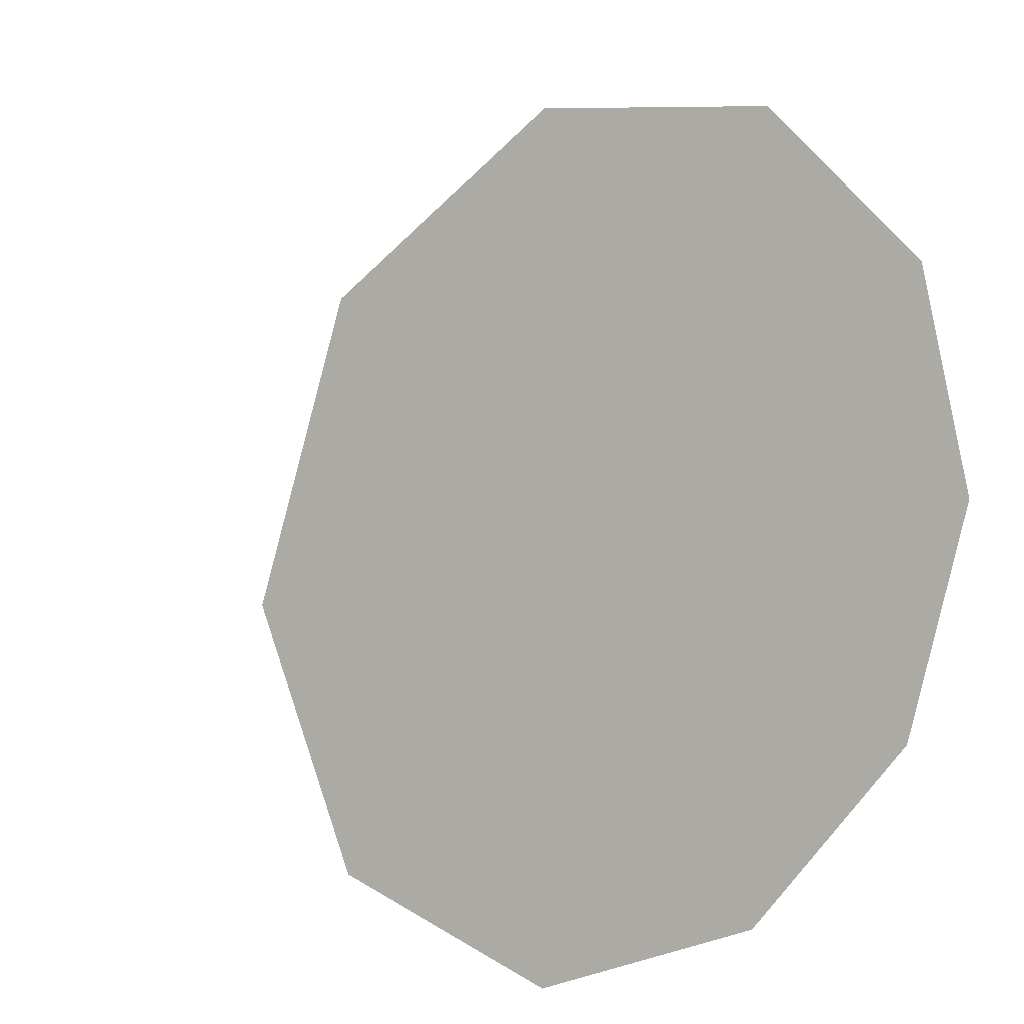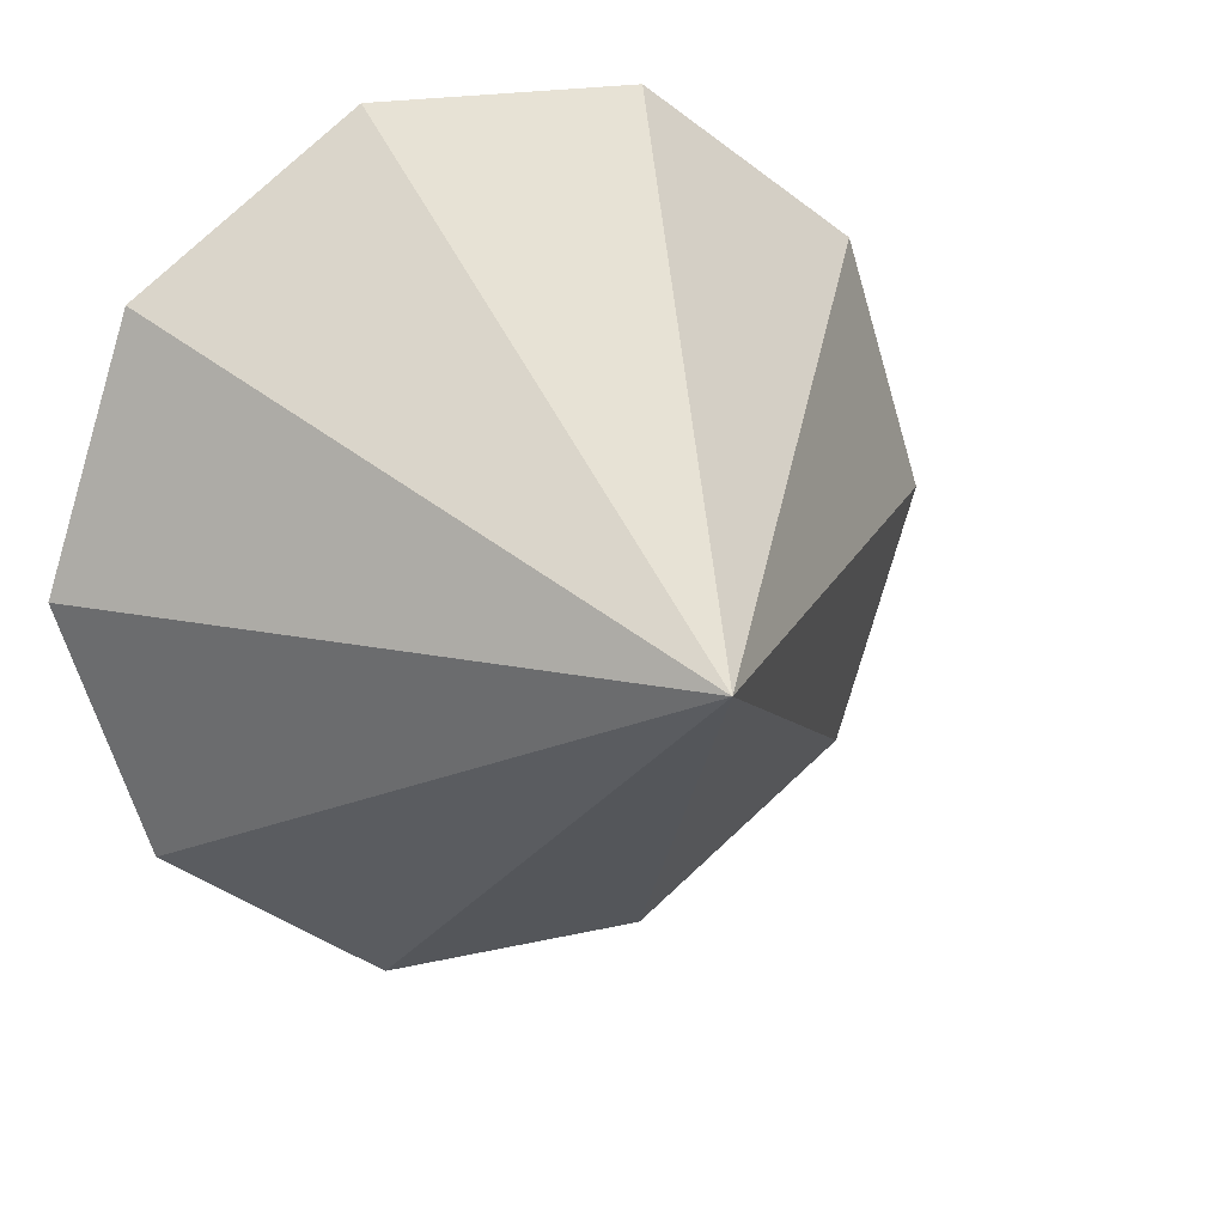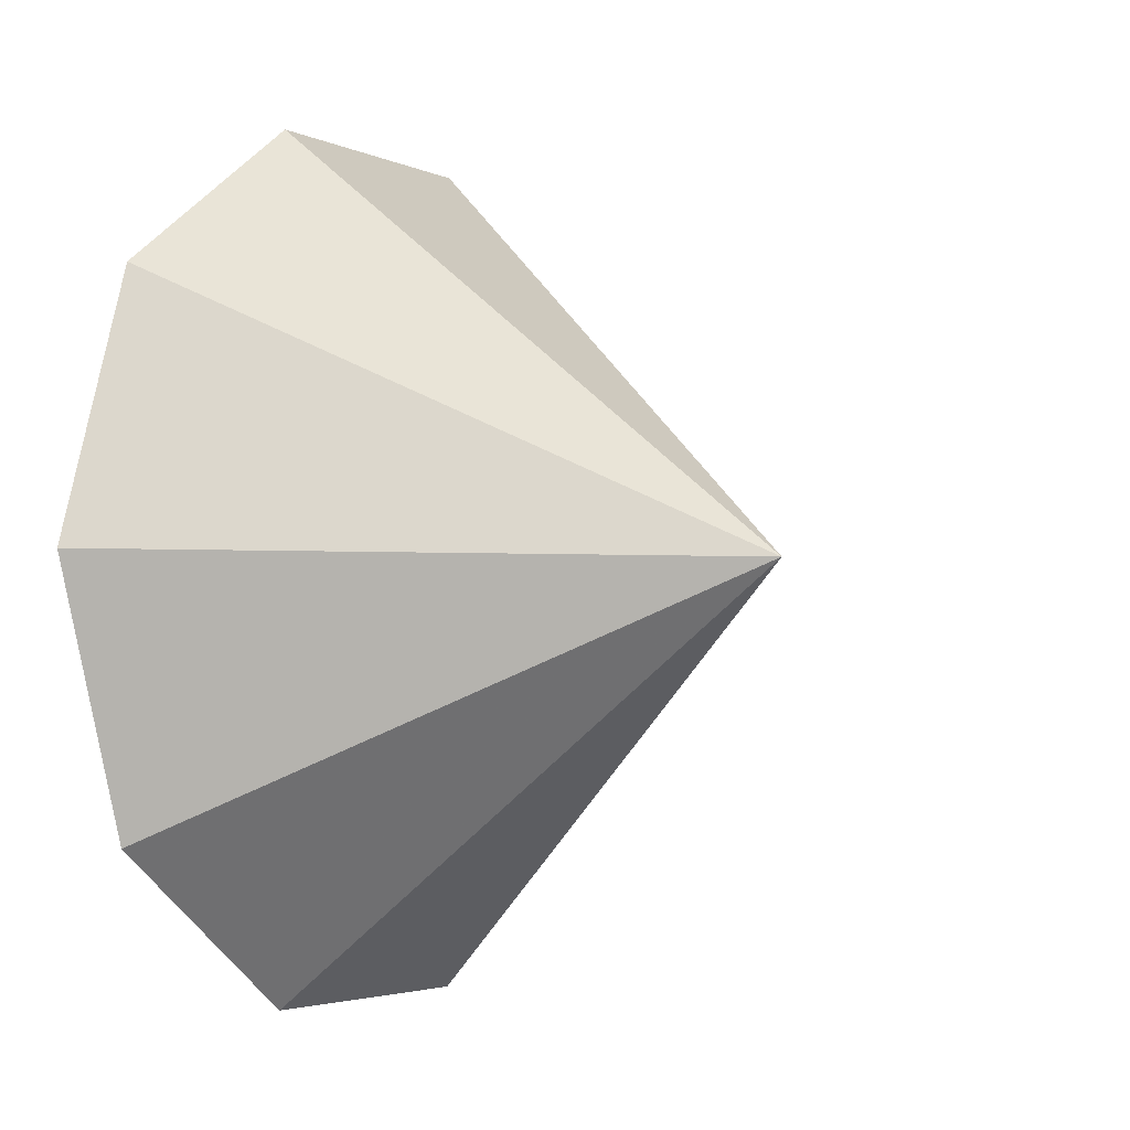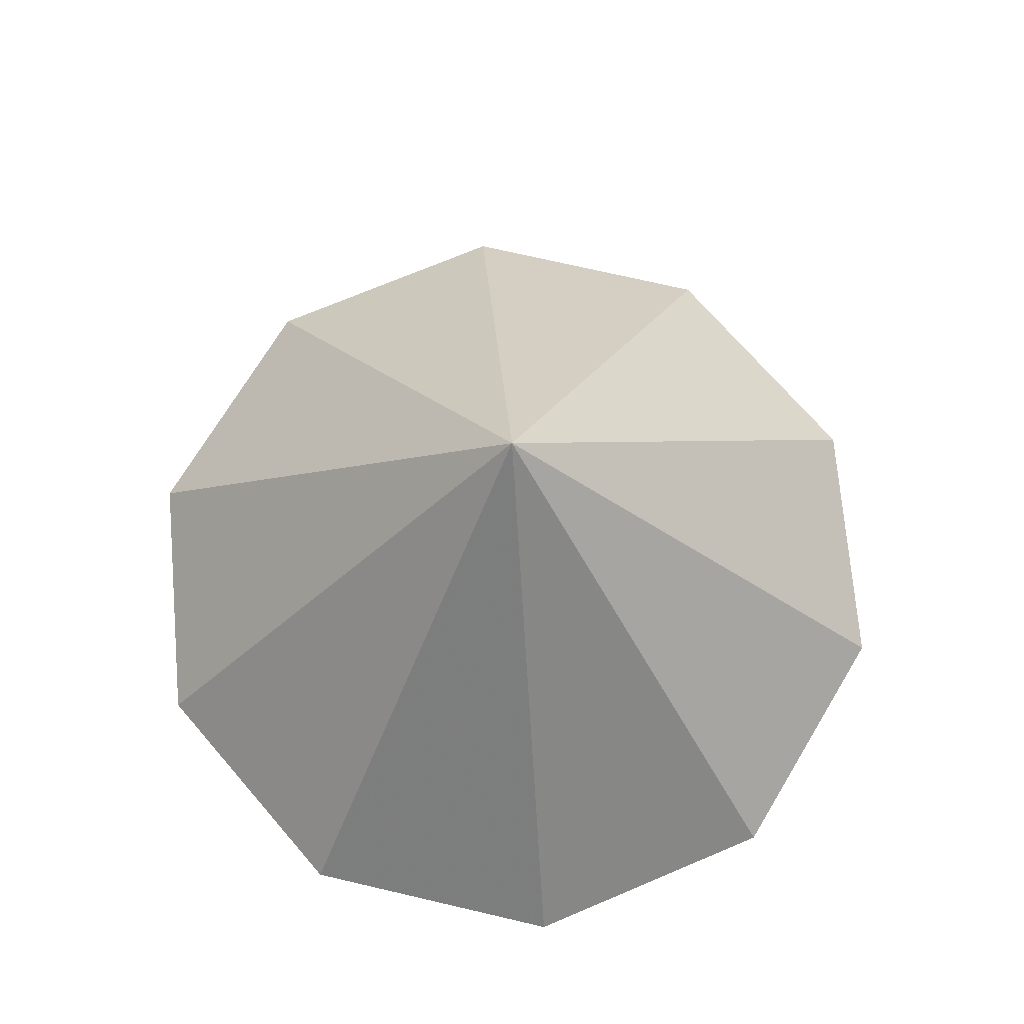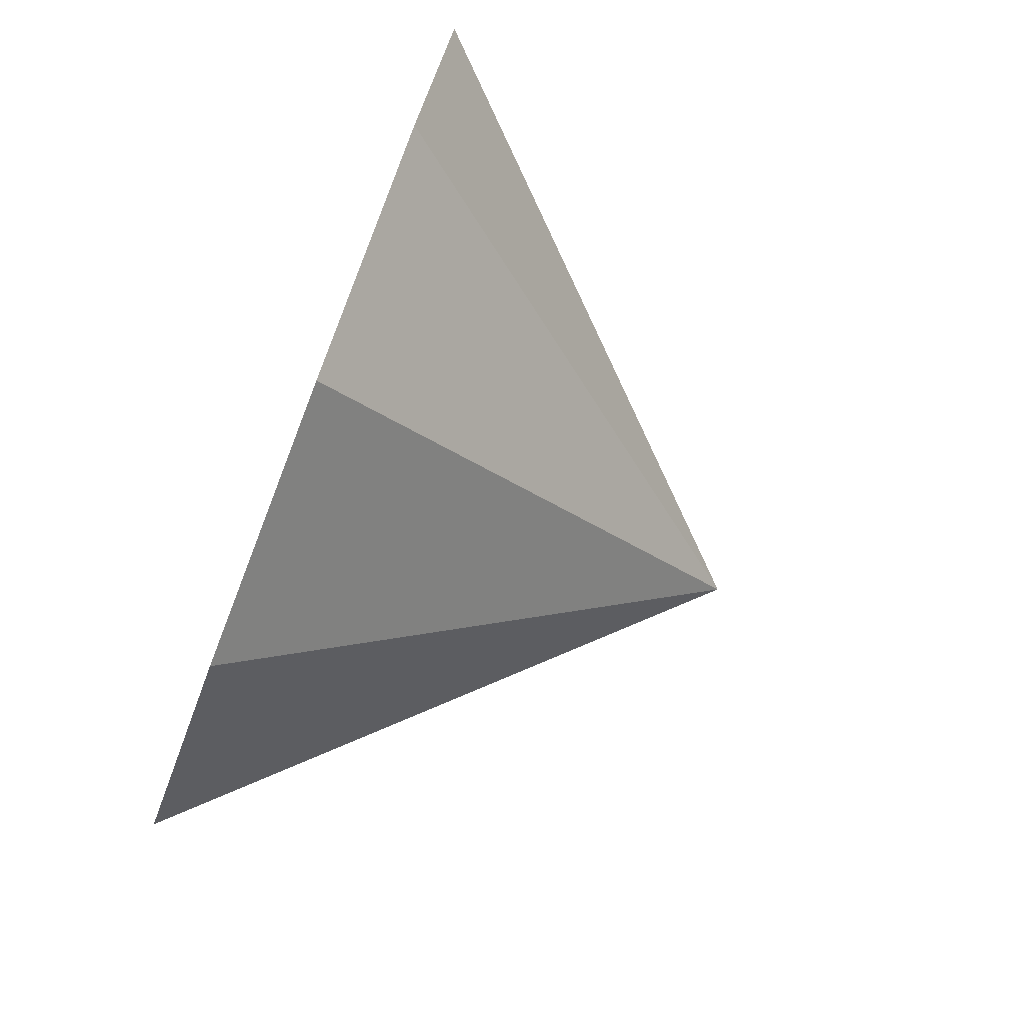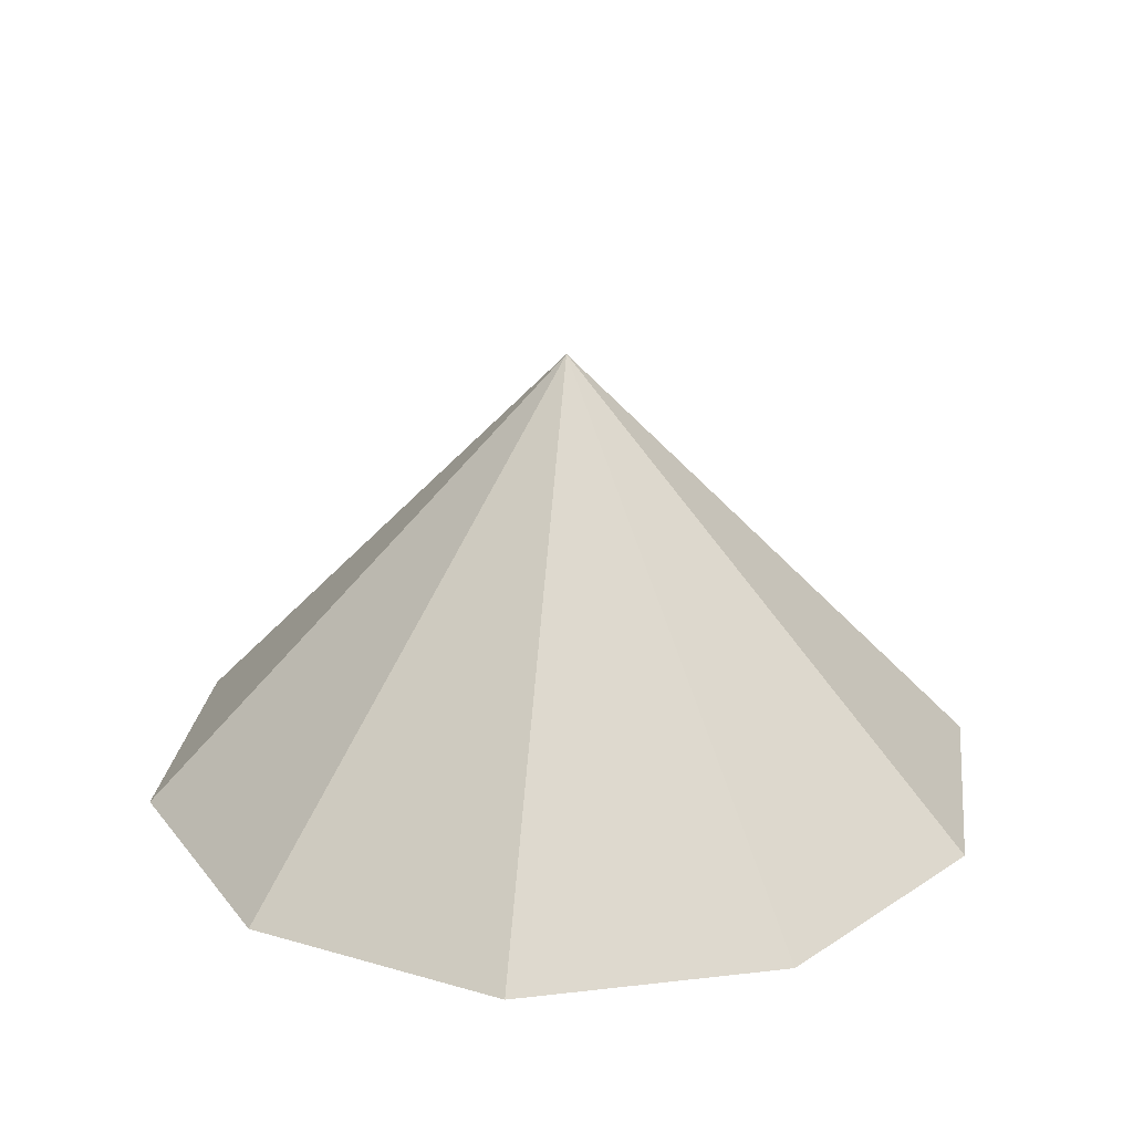
<metadata>
{"format":"obj","ext":"obj","renderer":"f3d","projection":"perspective","resolution":1024,"background":"white","views":[{"elev":10.3,"azim":143.3,"up":"+Y"},{"elev":18.7,"azim":-24.6,"up":"+Y"},{"elev":-3.4,"azim":-57.2,"up":"+Y"},{"elev":72.0,"azim":-166.9,"up":"+Z"},{"elev":-77.2,"azim":-111.1,"up":"+Y"},{"elev":24.7,"azim":25.3,"up":"+Z"}]}
</metadata>
<code>
v 0 0 0
v 0.8576 0 0
v 0 0 0.9019
v 0.6938 0.5041 0
v 0.265 0.8156 0
v -0.265 0.8156 0
v -0.6938 0.5041 0
v -0.8576 0 0
v -0.6938 -0.5041 0
v -0.265 -0.8156 0
v 0.265 -0.8156 0
v 0.6938 -0.5041 0
f 2 1 4
f 2 4 3
f 4 1 5
f 4 5 3
f 5 1 6
f 5 6 3
f 6 1 7
f 6 7 3
f 7 1 8
f 7 8 3
f 8 1 9
f 8 9 3
f 9 1 10
f 9 10 3
f 10 1 11
f 10 11 3
f 11 1 12
f 11 12 3
f 12 1 2
f 12 2 3

</code>
